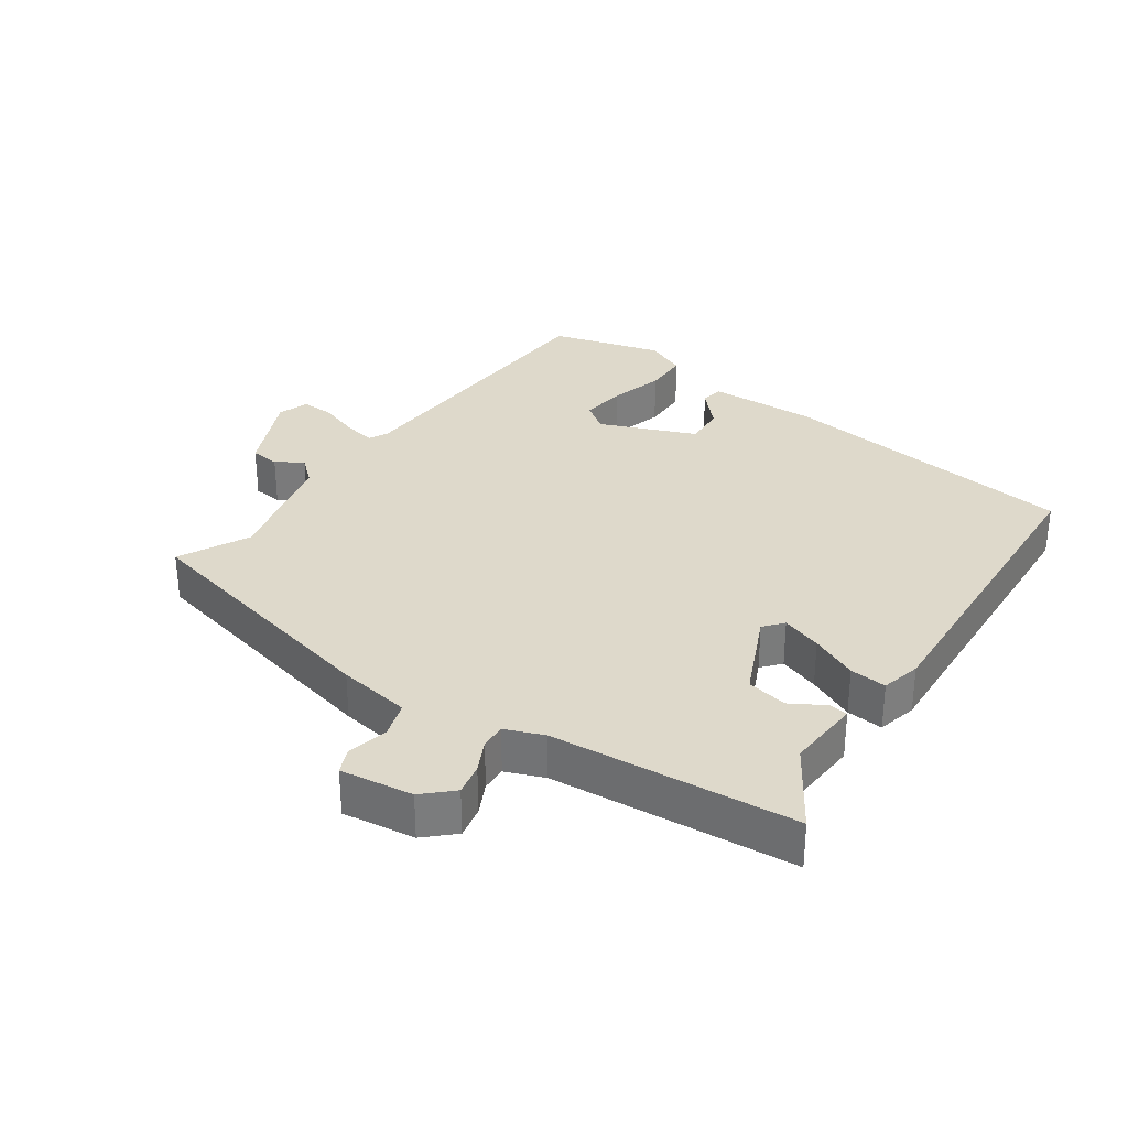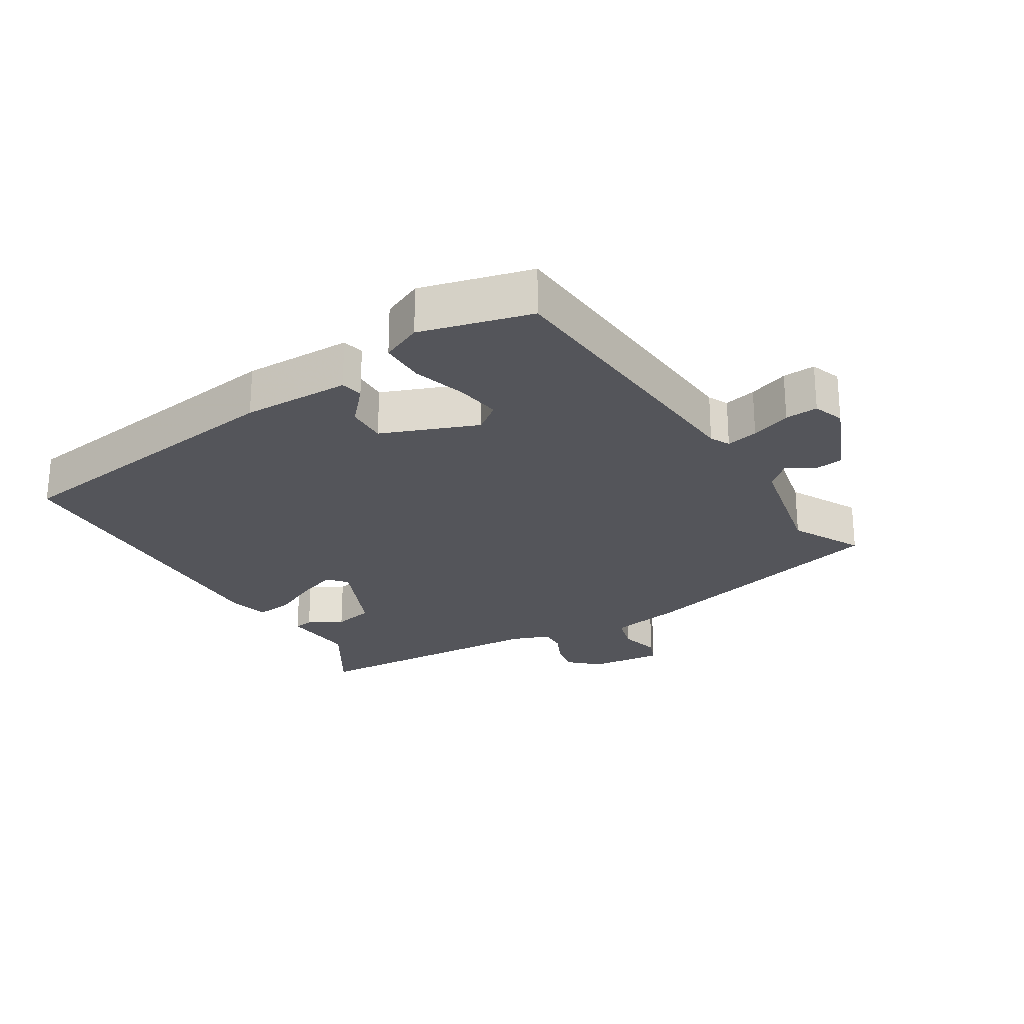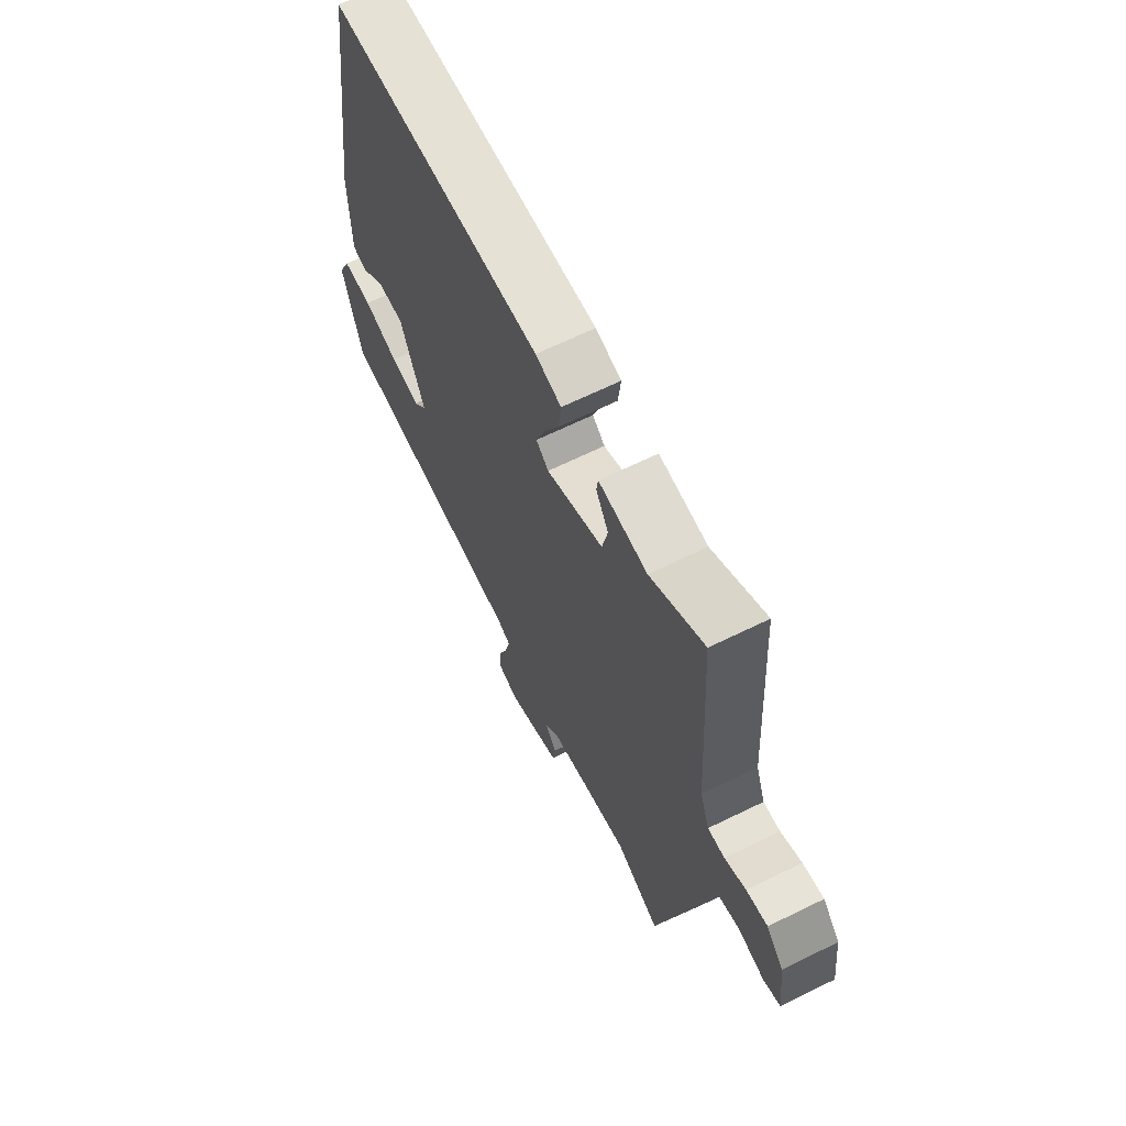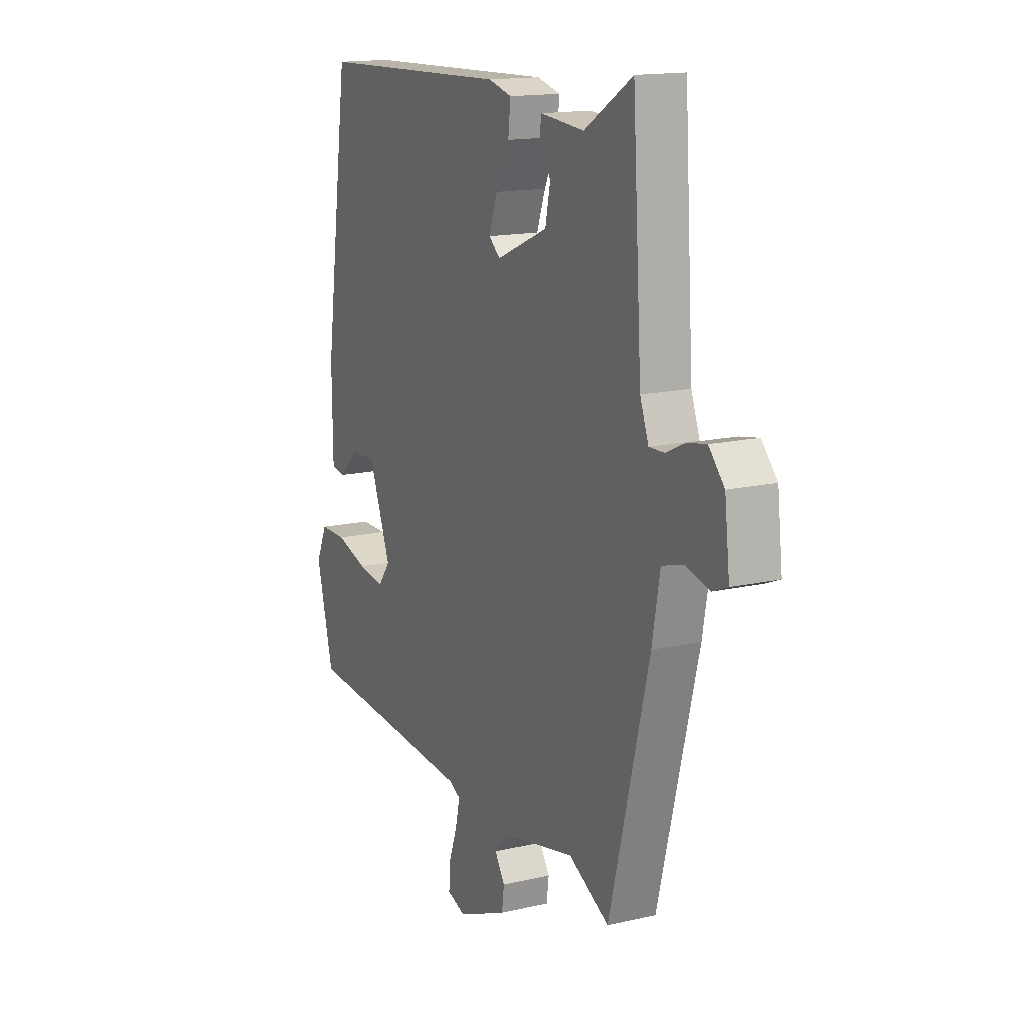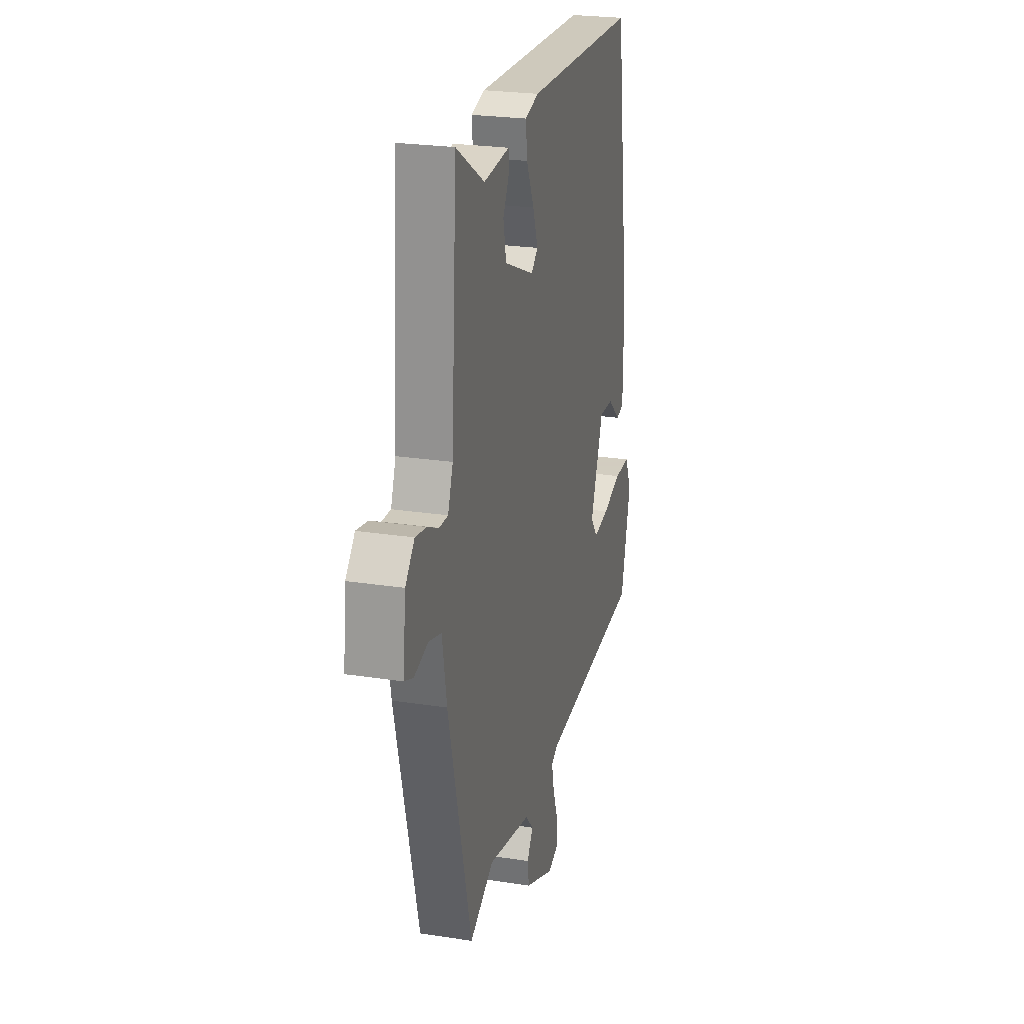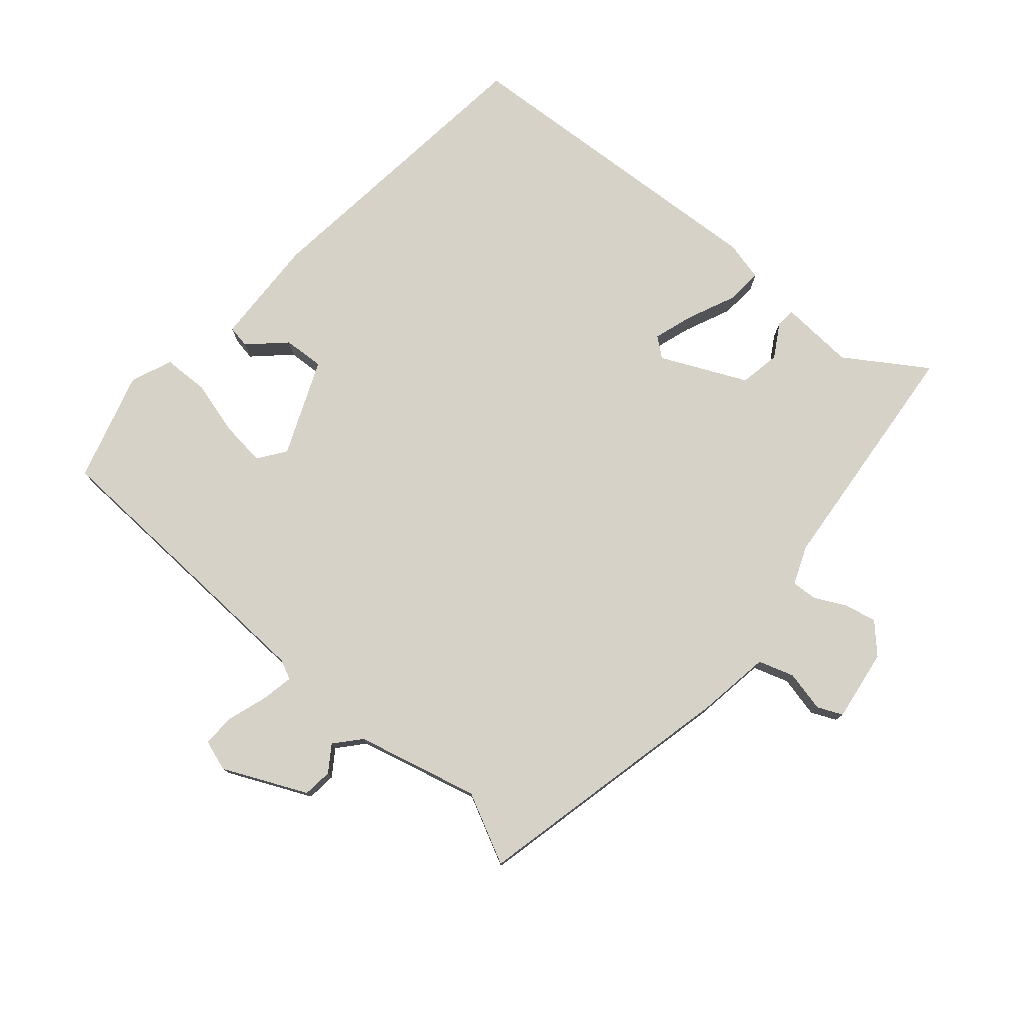
<metadata>
{"format":"obj","ext":"obj","renderer":"f3d","projection":"perspective","resolution":1024,"background":"white","views":[{"elev":31.8,"azim":-56.4,"up":"+Y"},{"elev":-25.0,"azim":121.5,"up":"+Y"},{"elev":66.1,"azim":-116.2,"up":"+Z"},{"elev":15.2,"azim":-116.2,"up":"+Z"},{"elev":24.3,"azim":-75.6,"up":"+Z"},{"elev":77.5,"azim":-141.0,"up":"+Y"}]}
</metadata>
<code>
v -0.486 0.07 0.573
v -0.361 0.07 0.496
v -0.248 0.07 0.506
v -0.244 0.07 0.477
v -0.273 0.07 0.425
v -0.26 0.07 0.363
v -0.128 0.07 0.306
v -0.099 0.07 0.331
v -0.121 0.07 0.392
v -0.155 0.07 0.463
v -0.161 0.07 0.519
v -0.101 0.07 0.535
v 0.4 0.07 0.518
v 0.464 0.07 0.059
v 0.462 0.07 -0.107
v 0.428 0.07 -0.114
v 0.373 0.07 -0.065
v 0.311 0.07 -0.063
v 0.254 0.07 -0.21
v 0.285 0.07 -0.251
v 0.354 0.07 -0.241
v 0.436 0.07 -0.216
v 0.505 0.07 -0.216
v 0.533 0.07 -0.278
v 0.489 0.07 -0.448
v 0.036 0.07 -0.481
v 0.006 0.07 -0.496
v 0.017 0.07 -0.545
v 0.039 0.07 -0.606
v 0.042 0.07 -0.656
v -0.005 0.07 -0.673
v -0.134 0.07 -0.618
v -0.14 0.07 -0.573
v -0.114 0.07 -0.533
v -0.149 0.07 -0.495
v -0.338 0.07 -0.454
v -0.444 0.07 -0.51
v -0.546 0.07 -0.108
v -0.566 0.07 0.003
v -0.621 0.07 0.019
v -0.683 0.07 0.003
v -0.722 0.07 0.019
v -0.709 0.07 0.13
v -0.669 0.07 0.174
v -0.62 0.07 0.165
v -0.571 0.07 0.142
v -0.532 0.07 0.141
v -0.51 0.07 0.2
v -0.486 0 0.573
v -0.361 0 0.496
v -0.248 0 0.506
v -0.244 0 0.477
v -0.273 0 0.425
v -0.26 0 0.363
v -0.128 0 0.306
v -0.099 0 0.331
v -0.121 0 0.392
v -0.155 0 0.463
v -0.161 0 0.519
v -0.101 0 0.535
v 0.4 0 0.518
v 0.464 0 0.059
v 0.462 0 -0.107
v 0.428 0 -0.114
v 0.373 0 -0.065
v 0.311 0 -0.063
v 0.254 0 -0.21
v 0.285 0 -0.251
v 0.354 0 -0.241
v 0.436 0 -0.216
v 0.505 0 -0.216
v 0.533 0 -0.278
v 0.489 0 -0.448
v 0.036 0 -0.481
v 0.006 0 -0.496
v 0.017 0 -0.545
v 0.039 0 -0.606
v 0.042 0 -0.656
v -0.005 0 -0.673
v -0.134 0 -0.618
v -0.14 0 -0.573
v -0.114 0 -0.533
v -0.149 0 -0.495
v -0.338 0 -0.454
v -0.444 0 -0.51
v -0.546 0 -0.108
v -0.566 0 0.003
v -0.621 0 0.019
v -0.683 0 0.003
v -0.722 0 0.019
v -0.709 0 0.13
v -0.669 0 0.174
v -0.62 0 0.165
v -0.571 0 0.142
v -0.532 0 0.141
v -0.51 0 0.2
f 44 45 46
f 43 44 46
f 42 43 46
f 41 42 46
f 40 41 46
f 39 40 46 47
f 39 47 48
f 38 39 48
f 37 38 48
f 36 37 48
f 32 33 34
f 31 32 34
f 30 31 34
f 29 30 34
f 28 29 34
f 27 28 34 35
f 48 1 2
f 36 48 2
f 35 36 2
f 27 35 2
f 26 27 2
f 24 25 26
f 23 24 26
f 22 23 26
f 21 22 26
f 15 16 17
f 14 15 17
f 13 14 17
f 12 13 17
f 11 12 17
f 10 11 17
f 9 10 17
f 8 9 17 18
f 7 8 18 19
f 2 3 4 5
f 2 5 6
f 26 2 6
f 20 21 26
f 19 20 26 6
f 6 7 19
f 94 93 92
f 94 92 91
f 94 91 90
f 94 90 89
f 94 89 88
f 95 94 88 87
f 96 95 87
f 96 87 86
f 96 86 85
f 96 85 84
f 82 81 80
f 82 80 79
f 82 79 78
f 82 78 77
f 82 77 76
f 83 82 76 75
f 50 49 96
f 50 96 84
f 50 84 83
f 50 83 75
f 50 75 74
f 74 73 72
f 74 72 71
f 74 71 70
f 74 70 69
f 65 64 63
f 65 63 62
f 65 62 61
f 65 61 60
f 65 60 59
f 65 59 58
f 65 58 57
f 66 65 57 56
f 67 66 56 55
f 53 52 51 50
f 54 53 50
f 54 50 74
f 74 69 68
f 54 74 68 67
f 67 55 54
f 1 49 50 2
f 2 50 51 3
f 3 51 52 4
f 4 52 53 5
f 5 53 54 6
f 6 54 55 7
f 7 55 56 8
f 8 56 57 9
f 9 57 58 10
f 10 58 59 11
f 11 59 60 12
f 12 60 61 13
f 13 61 62 14
f 14 62 63 15
f 15 63 64 16
f 16 64 65 17
f 17 65 66 18
f 18 66 67 19
f 19 67 68 20
f 20 68 69 21
f 21 69 70 22
f 22 70 71 23
f 23 71 72 24
f 24 72 73 25
f 25 73 74 26
f 26 74 75 27
f 27 75 76 28
f 28 76 77 29
f 29 77 78 30
f 30 78 79 31
f 31 79 80 32
f 32 80 81 33
f 33 81 82 34
f 34 82 83 35
f 35 83 84 36
f 36 84 85 37
f 37 85 86 38
f 38 86 87 39
f 39 87 88 40
f 40 88 89 41
f 41 89 90 42
f 42 90 91 43
f 43 91 92 44
f 44 92 93 45
f 45 93 94 46
f 46 94 95 47
f 47 95 96 48
f 48 96 49 1

</code>
